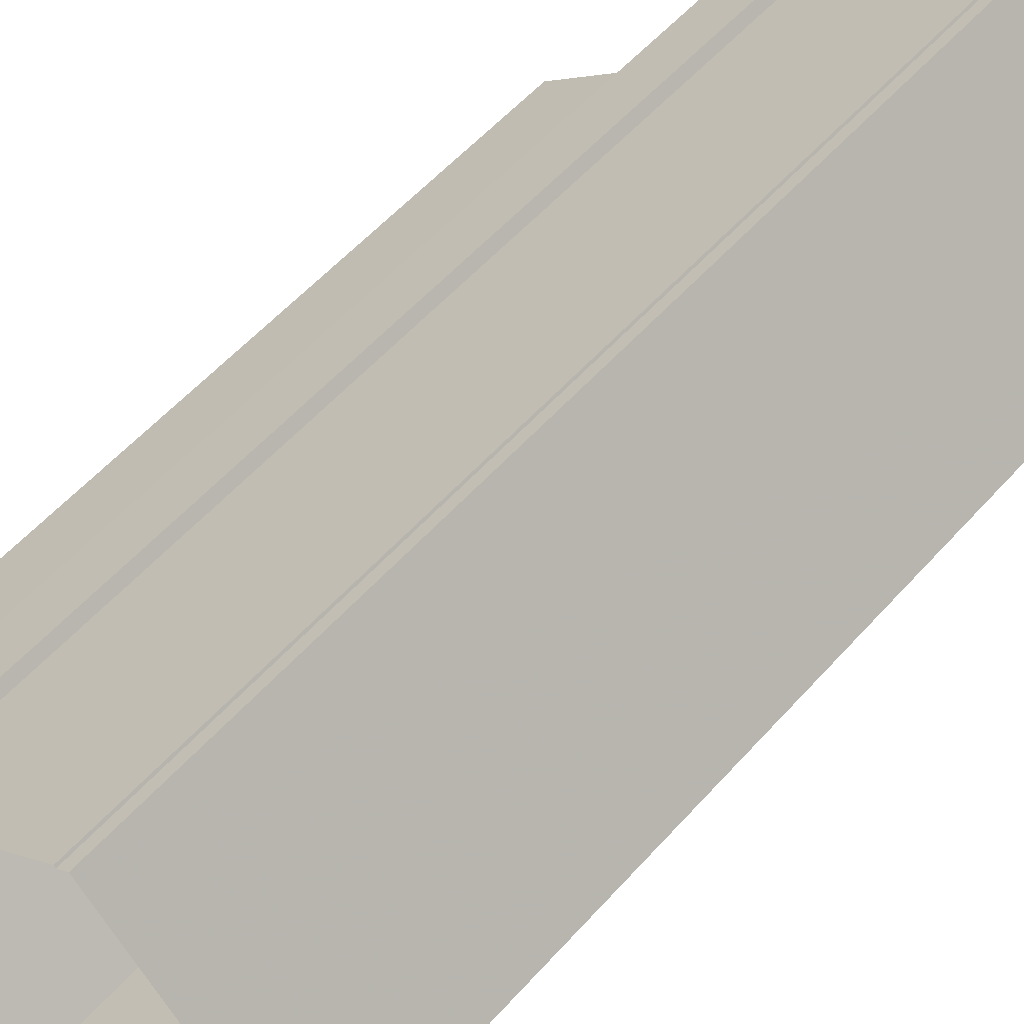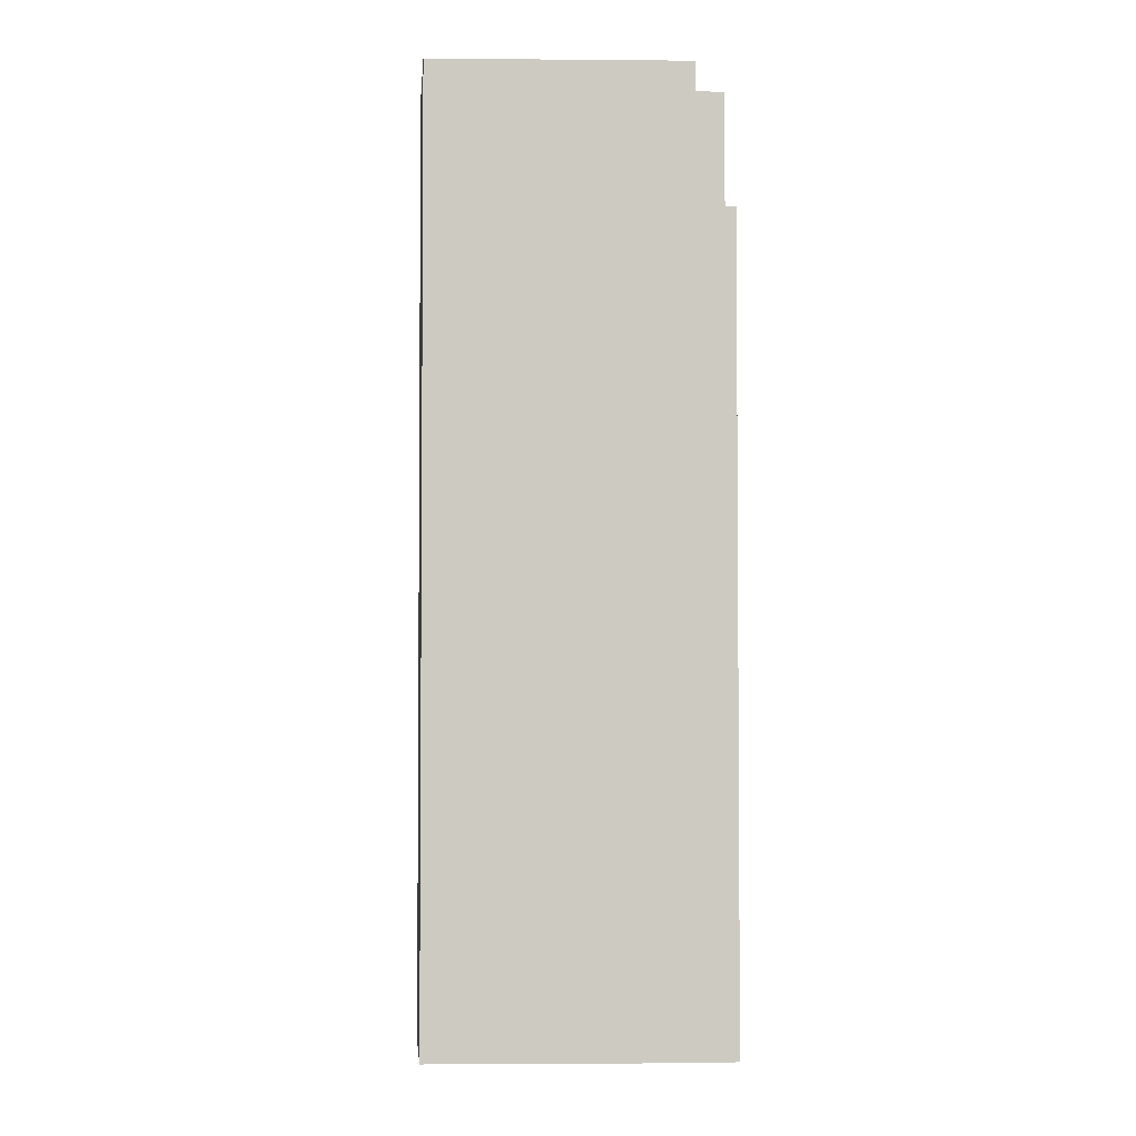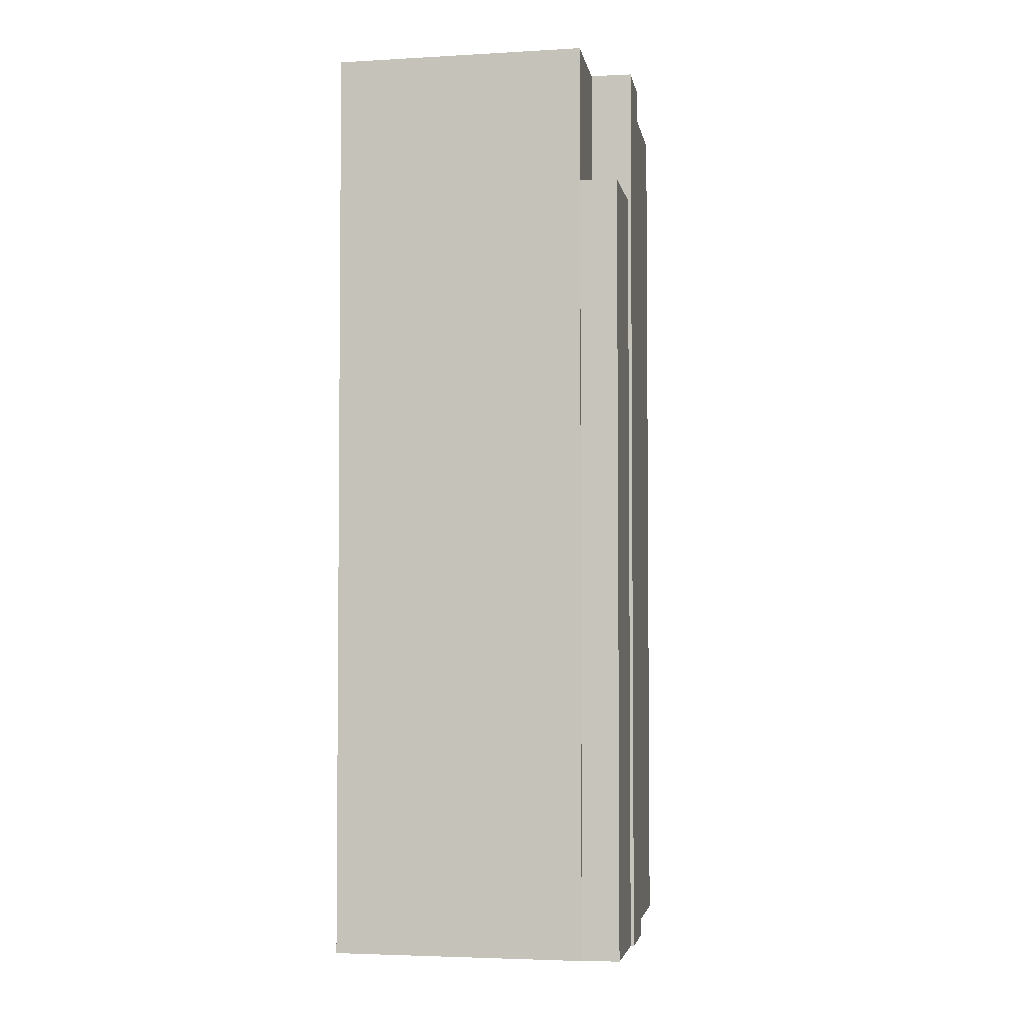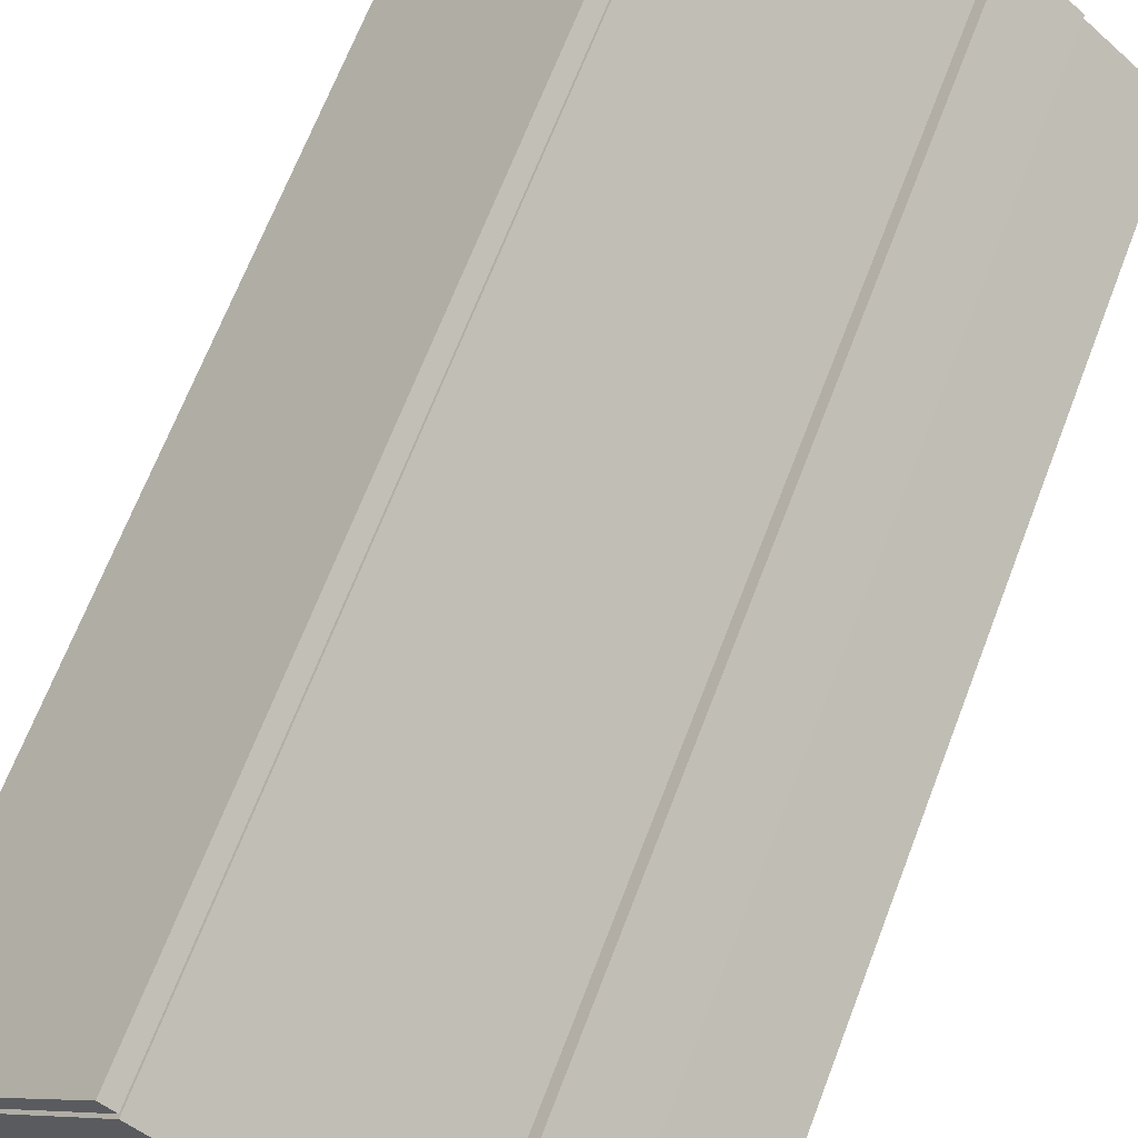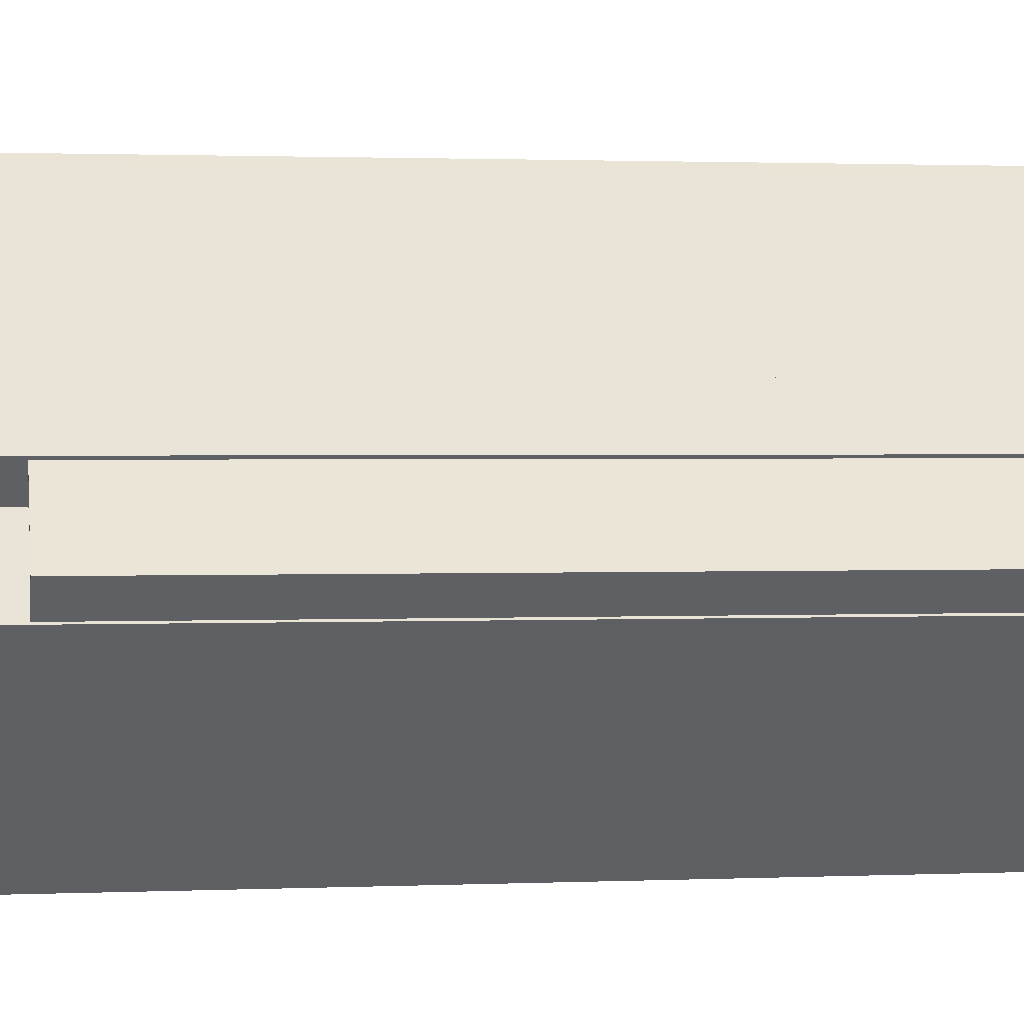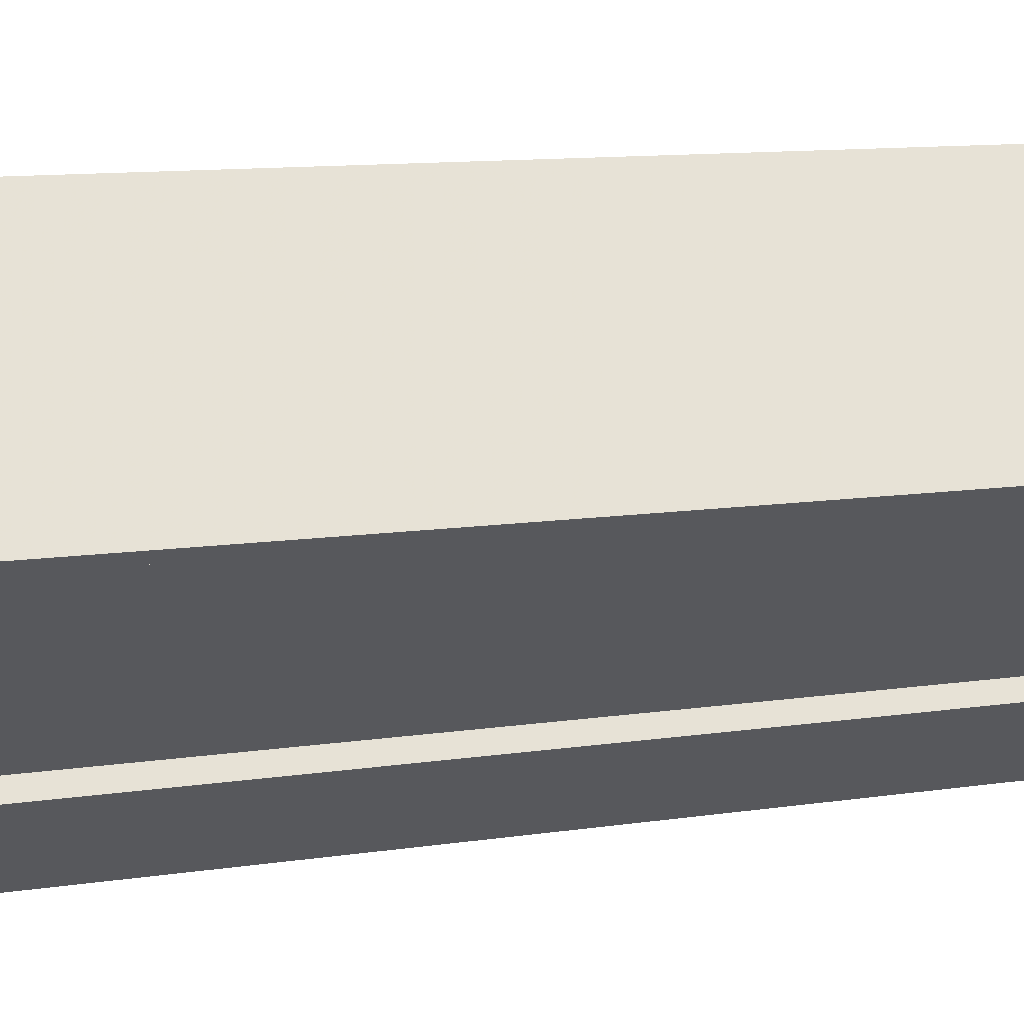
<metadata>
{"format":"obj","ext":"obj","renderer":"f3d","projection":"perspective","resolution":1024,"background":"white","views":[{"elev":56.1,"azim":-139.0,"up":"+Y"},{"elev":-3.3,"azim":44.8,"up":"+Z"},{"elev":-3.6,"azim":58.1,"up":"+Z"},{"elev":66.1,"azim":20.8,"up":"+Y"},{"elev":1.4,"azim":80.9,"up":"+Y"},{"elev":10.8,"azim":-111.2,"up":"+Y"}]}
</metadata>
<code>
v -6400 -3.678e+04 4.31
v -6399 -3.678e+04 4.31
v -6393 -3.678e+04 4.307
v -6380 -3.677e+04 4.307
v -6380 -3.677e+04 4.307
v -6413 -3.676e+04 4.317
v -6413 -3.676e+04 4.317
v -6414 -3.676e+04 4.317
v -6402 -3.675e+04 4.318
v -6401 -3.675e+04 4.317
v -6379 -3.677e+04 4.307
v -6384 -3.676e+04 4.31
v -6384 -3.676e+04 4.31
v -6388 -3.676e+04 4.312
v -6388 -3.676e+04 4.312
v -6401 -3.675e+04 4.317
v -6380 -3.677e+04 59.32
v -6384 -3.676e+04 59.33
v -6386 -3.677e+04 59.33
v -6379 -3.677e+04 59.32
v -6380 -3.677e+04 59.92
v -6379 -3.677e+04 59.92
v -6380 -3.677e+04 59.92
v -6384 -3.676e+04 59.93
v -6386 -3.677e+04 59.93
v -6386 -3.677e+04 59.93
v -6379 -3.677e+04 59.92
v -6384 -3.676e+04 59.93
v -6401 -3.675e+04 69.56
v -6401 -3.675e+04 69.56
v -6413 -3.676e+04 69.56
v -6413 -3.676e+04 69.56
v -6388 -3.676e+04 69.56
v -6388 -3.676e+04 69.56
v -6388 -3.676e+04 69.56
v -6388 -3.676e+04 69.56
v -6384 -3.676e+04 69.56
v -6384 -3.676e+04 69.56
v -6381 -3.677e+04 69.55
v -6393 -3.678e+04 69.55
v -6392 -3.678e+04 69.55
v -6380 -3.677e+04 69.55
v -6386 -3.677e+04 69.56
v -6386 -3.677e+04 69.56
v -6399 -3.678e+04 69.56
v -6399 -3.678e+04 69.56
v -6400 -3.678e+04 69.56
v -6400 -3.678e+04 69.56
v -6393 -3.678e+04 69.3
v -6381 -3.677e+04 69.3
v -6391 -3.678e+04 69.3
v -6400 -3.678e+04 69.31
v -6382 -3.677e+04 69.31
v -6397 -3.676e+04 69.31
v -6388 -3.676e+04 69.31
v -6401 -3.675e+04 69.31
v -6399 -3.678e+04 69.31
v -6406 -3.677e+04 69.31
v -6413 -3.676e+04 69.31
v -6390 -3.676e+04 69.31
v -6386 -3.677e+04 69.31
v -6390 -3.676e+04 69.31
v -6384 -3.676e+04 69.31
v -6388 -3.676e+04 69.31
v -6413 -3.676e+04 69.36
v -6413 -3.676e+04 69.36
v -6414 -3.676e+04 69.36
v -6402 -3.675e+04 69.36
v -6413 -3.676e+04 69.36
v -6401 -3.675e+04 69.36
v -6404 -3.676e+04 63.01
v -6398 -3.677e+04 63.01
v -6398 -3.677e+04 63.01
v -6405 -3.676e+04 63.01
v -6401 -3.677e+04 68.48
v -6400 -3.677e+04 68.47
v -6400 -3.677e+04 68.4
v -6401 -3.677e+04 68.4
v -6400 -3.677e+04 68.71
v -6401 -3.677e+04 68.71
v -6400 -3.677e+04 68.59
v -6401 -3.677e+04 68.59
v -6401 -3.677e+04 68.78
v -6400 -3.677e+04 68.78
v -6397 -3.677e+04 68.59
v -6397 -3.677e+04 68.78
v -6397 -3.677e+04 68.4
v -6397 -3.677e+04 68.47
v -6397 -3.677e+04 68.71
v -6398 -3.677e+04 68.4
v -6398 -3.677e+04 68.59
v -6398 -3.677e+04 68.71
v -6398 -3.677e+04 68.78
v -6398 -3.677e+04 68.47
v -6398 -3.677e+04 62.36
v -6390 -3.678e+04 62.35
v -6397 -3.677e+04 62.36
v -6391 -3.678e+04 62.35
v -6386 -3.677e+04 62.2
v -6384 -3.677e+04 62.2
v -6392 -3.677e+04 62.2
v -6394 -3.677e+04 62.2
v -6404 -3.676e+04 62.21
v -6399 -3.676e+04 62.21
v -6387 -3.678e+04 60.3
v -6386 -3.677e+04 60.3
v -6389 -3.677e+04 60.31
v -6392 -3.677e+04 60.31
v -6392 -3.677e+04 60.31
v -6393 -3.677e+04 60.31
v -6403 -3.676e+04 60.31
v -6399 -3.676e+04 60.31
v -6397 -3.676e+04 60.31
v -6390 -3.676e+04 60.31
v -6390 -3.676e+04 60.31
v -6402 -3.676e+04 60.31
v -6382 -3.677e+04 60.31
v -6384 -3.677e+04 60.3
v -6404 -3.676e+04 60.31
v -6404 -3.676e+04 60.31
v -6391 -3.678e+04 60.3
v -6390 -3.678e+04 60.3
v -6390 -3.678e+04 60.31
v -6391 -3.678e+04 60.3
v -6406 -3.677e+04 60.31
v -6398 -3.677e+04 60.31
v -6398 -3.677e+04 60.31
v -6405 -3.676e+04 60.31
v -6394 -3.677e+04 60.31
v -6398 -3.677e+04 60.31
v -6394 -3.677e+04 60.31
v -6397 -3.677e+04 60.31
v -6389 -3.677e+04 62.36
v -6394 -3.677e+04 62.36
v -6390 -3.678e+04 62.36
v -6392 -3.677e+04 62.36
v -6398 -3.677e+04 69.13
v -6391 -3.678e+04 69.21
v -6391 -3.678e+04 67.98
v -6398 -3.677e+04 68.05
v -6400 -3.677e+04 68.08
v -6401 -3.677e+04 69.09
f 1 2 3
f 4 3 5
f 6 7 8
f 9 10 8
f 11 5 12
f 13 12 14
f 15 2 6
f 16 15 10
f 14 12 15
f 2 5 3
f 10 6 8
f 12 5 2
f 15 6 10
f 12 2 15
f 17 18 19
f 17 20 18
f 21 22 23
f 24 25 26
f 27 22 21
f 28 24 22
f 24 28 25
f 28 22 27
f 29 30 31
f 32 29 31
f 30 29 33
f 29 34 33
f 33 35 36
f 37 36 38
f 36 35 38
f 33 34 35
f 39 40 41
f 39 41 42
f 43 39 44
f 38 43 44
f 37 38 44
f 44 39 42
f 31 45 32
f 32 45 46
f 41 47 48
f 47 45 48
f 46 45 47
f 40 47 41
f 49 50 51
f 49 51 52
f 51 50 53
f 54 55 56
f 57 58 59
f 52 51 57
f 59 58 56
f 54 60 55
f 51 58 57
f 58 54 56
f 61 62 53
f 53 50 61
f 60 62 61
f 55 60 61
f 63 64 55
f 63 55 61
f 65 66 67
f 67 66 68
f 65 69 66
f 68 66 70
f 71 72 73
f 71 74 72
f 75 76 77
f 78 75 77
f 75 79 76
f 75 80 79
f 78 77 81
f 82 78 81
f 83 81 84
f 83 82 81
f 80 84 79
f 80 83 84
f 85 84 81
f 85 86 84
f 85 81 77
f 87 85 77
f 88 76 79
f 89 88 79
f 87 77 76
f 88 87 76
f 86 79 84
f 86 89 79
f 90 85 87
f 90 91 85
f 92 89 86
f 93 92 86
f 94 87 88
f 94 90 87
f 93 86 85
f 91 93 85
f 92 88 89
f 92 94 88
f 95 96 97
f 95 98 96
f 99 100 101
f 102 101 103
f 103 101 104
f 101 100 104
f 105 106 107
f 106 108 107
f 107 108 109
f 108 110 109
f 111 112 113
f 114 113 115
f 111 116 112
f 117 115 118
f 115 112 118
f 113 112 115
f 111 119 120
f 121 105 122
f 116 111 120
f 105 107 123
f 124 121 122
f 125 126 127
f 128 125 127
f 110 129 109
f 120 130 129
f 129 131 109
f 130 127 132
f 119 130 120
f 131 122 123
f 127 126 132
f 131 132 122
f 123 122 105
f 130 132 129
f 129 132 131
f 133 134 135
f 133 136 134
f 22 20 17
f 23 22 17
f 18 24 26
f 19 18 26
f 22 18 20
f 22 24 18
f 12 27 11
f 12 28 27
f 11 27 21
f 5 11 21
f 44 28 37
f 37 28 13
f 44 25 28
f 13 28 12
f 16 33 15
f 16 30 33
f 33 14 15
f 33 36 14
f 37 13 14
f 36 37 14
f 5 21 4
f 25 44 26
f 17 19 23
f 19 26 23
f 4 21 42
f 23 44 42
f 21 23 42
f 26 44 23
f 4 42 41
f 3 4 41
f 41 1 3
f 41 48 1
f 48 2 1
f 48 45 2
f 6 2 69
f 2 45 69
f 69 31 66
f 69 45 31
f 66 31 70
f 10 70 16
f 16 70 30
f 70 31 30
f 32 59 56
f 29 32 56
f 34 56 55
f 34 29 56
f 34 55 64
f 35 34 64
f 38 64 63
f 38 35 64
f 43 63 61
f 43 38 63
f 39 61 50
f 39 43 61
f 40 50 49
f 40 39 50
f 40 49 52
f 47 40 52
f 47 52 57
f 46 47 57
f 46 57 59
f 32 46 59
f 113 54 111
f 119 111 71
f 71 54 58
f 128 74 125
f 125 74 58
f 74 71 58
f 111 54 71
f 58 51 137
f 58 75 125
f 138 137 51
f 125 95 126
f 124 98 121
f 121 98 139
f 98 95 140
f 98 140 139
f 140 95 141
f 58 137 142
f 95 78 141
f 142 80 58
f 75 78 95
f 58 80 75
f 75 95 125
f 94 139 140
f 92 138 139
f 137 138 92
f 139 94 92
f 82 141 78
f 140 141 90
f 94 140 90
f 142 83 80
f 141 82 83
f 137 141 142
f 92 93 137
f 93 91 141
f 90 141 91
f 142 141 83
f 93 141 137
f 121 139 105
f 106 105 99
f 138 51 53
f 118 100 117
f 139 138 53
f 117 100 53
f 100 99 53
f 105 139 99
f 99 139 53
f 53 62 115
f 117 53 115
f 62 60 114
f 115 62 114
f 60 54 113
f 114 60 113
f 65 67 8
f 7 65 8
f 67 9 8
f 67 68 9
f 70 9 68
f 70 10 9
f 6 65 7
f 6 69 65
f 73 119 71
f 73 130 119
f 130 73 72
f 127 130 72
f 128 127 72
f 74 128 72
f 122 96 98
f 124 122 98
f 132 95 97
f 132 126 95
f 96 122 132
f 97 96 132
f 101 102 110
f 101 110 108
f 102 129 110
f 102 120 129
f 102 103 120
f 103 104 116
f 103 116 120
f 104 112 116
f 112 104 100
f 118 112 100
f 108 99 101
f 108 106 99
f 135 107 133
f 135 123 107
f 131 135 134
f 131 123 135
f 109 131 134
f 136 109 134
f 133 107 109
f 136 133 109

</code>
